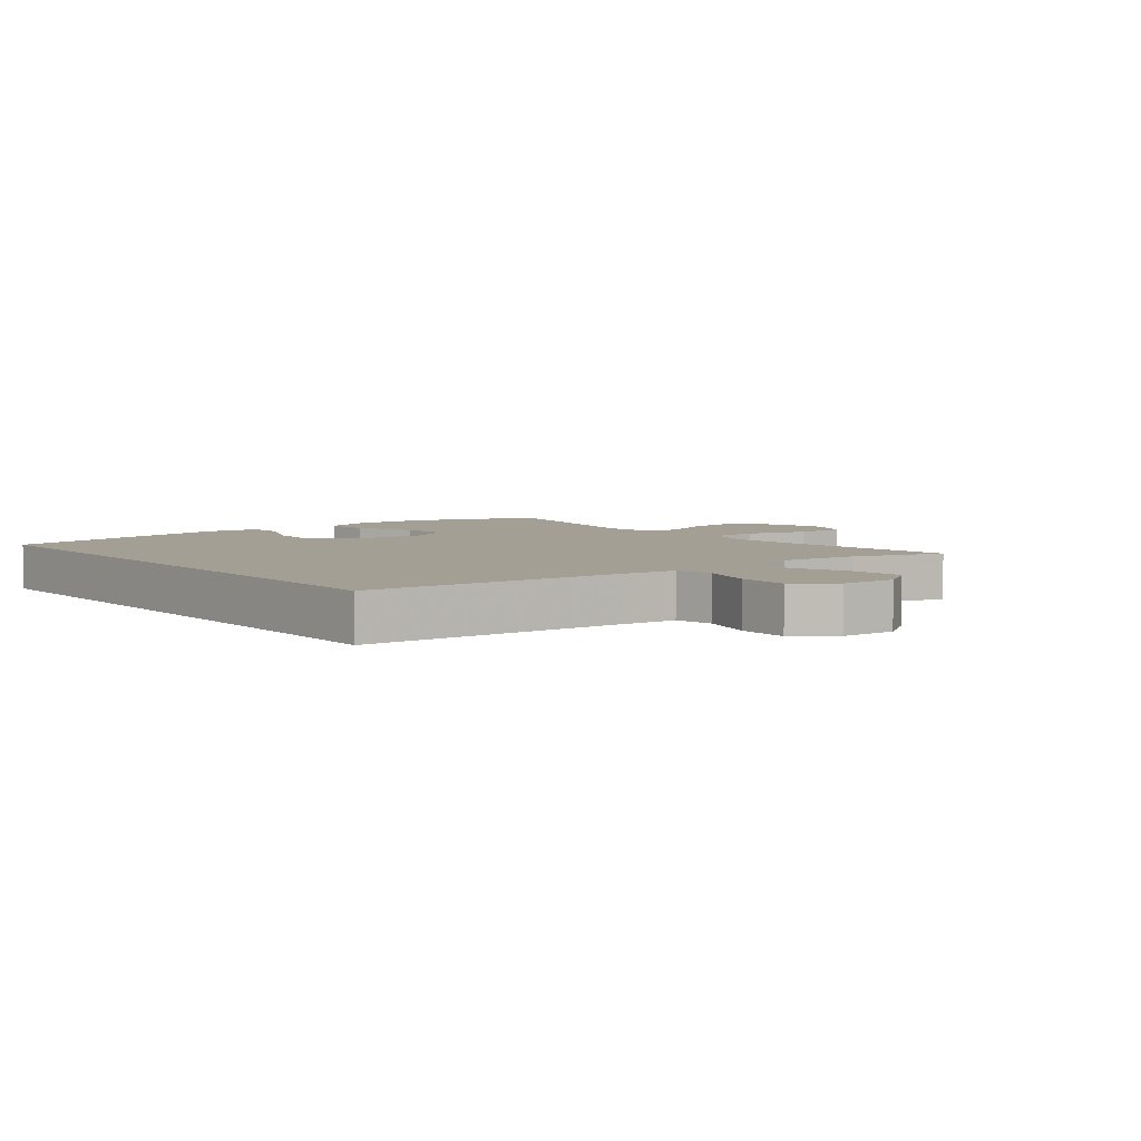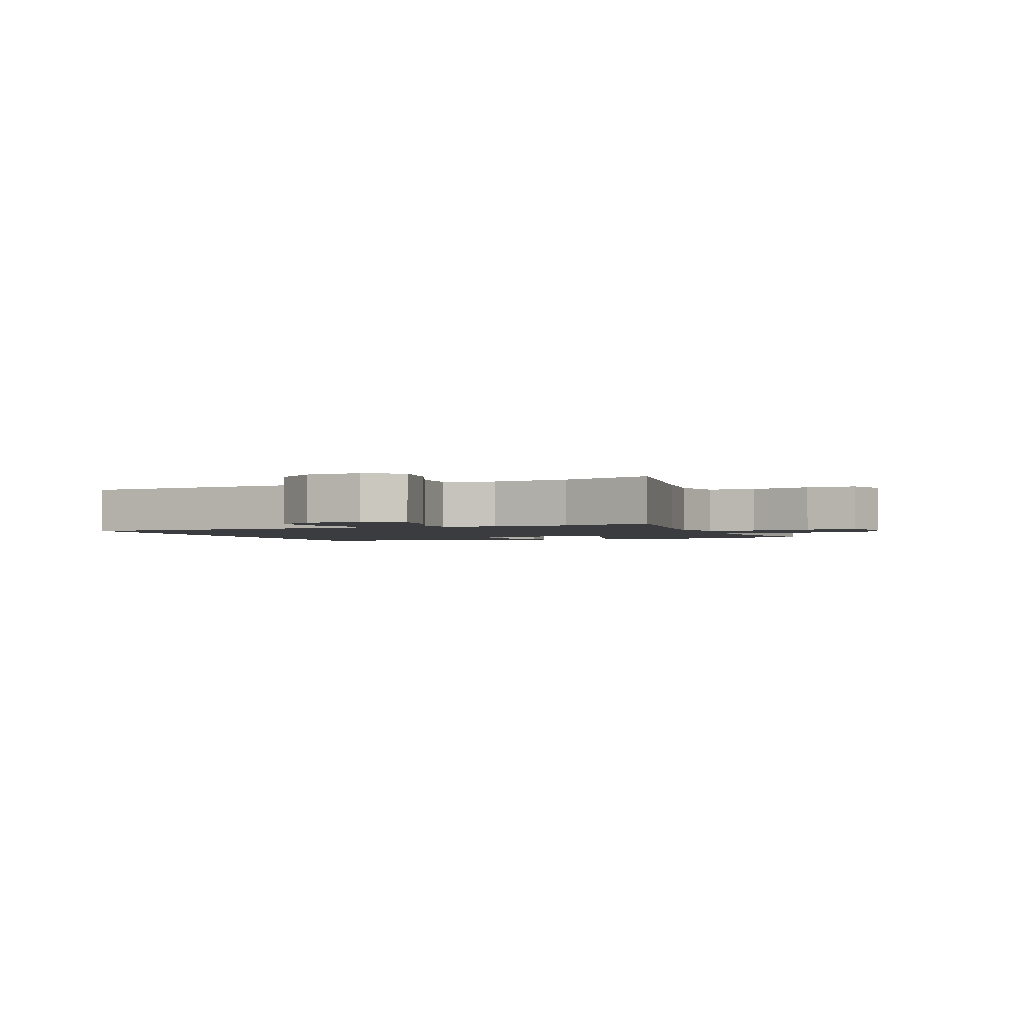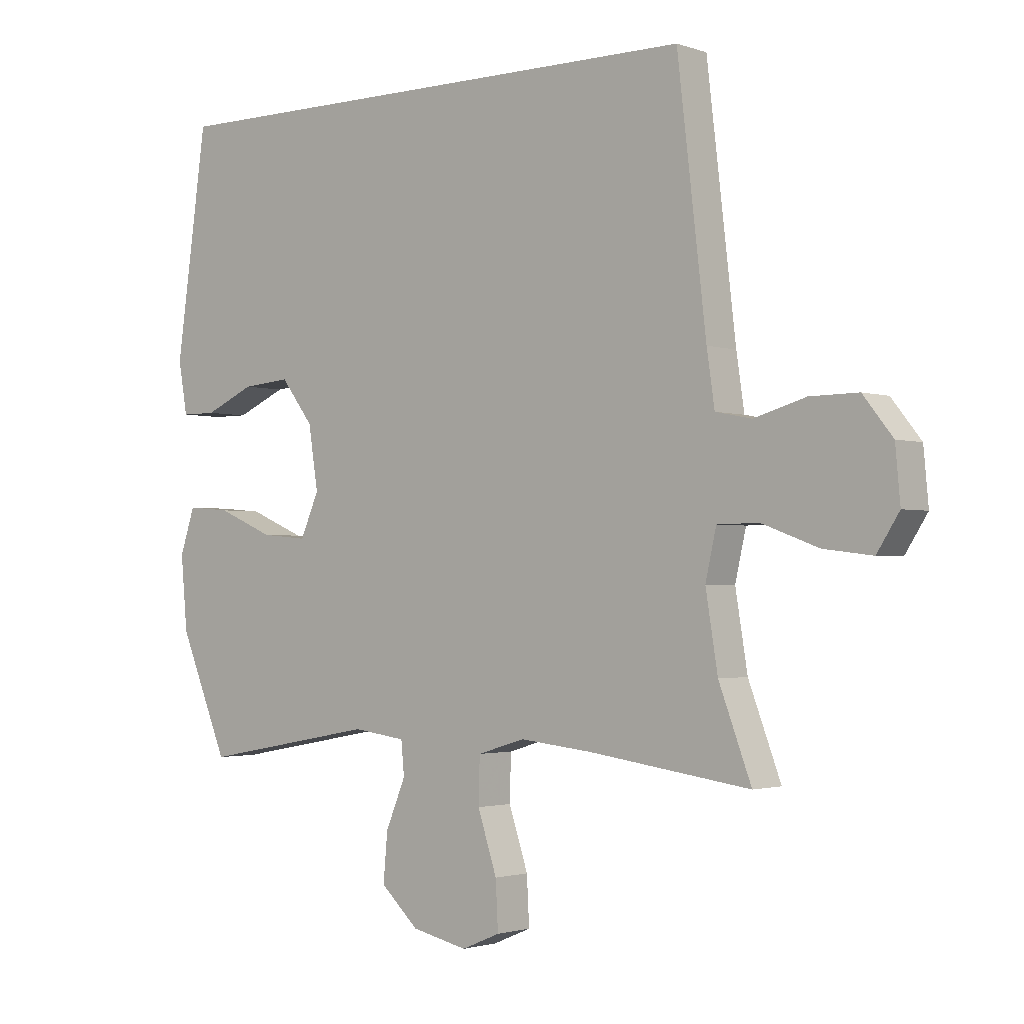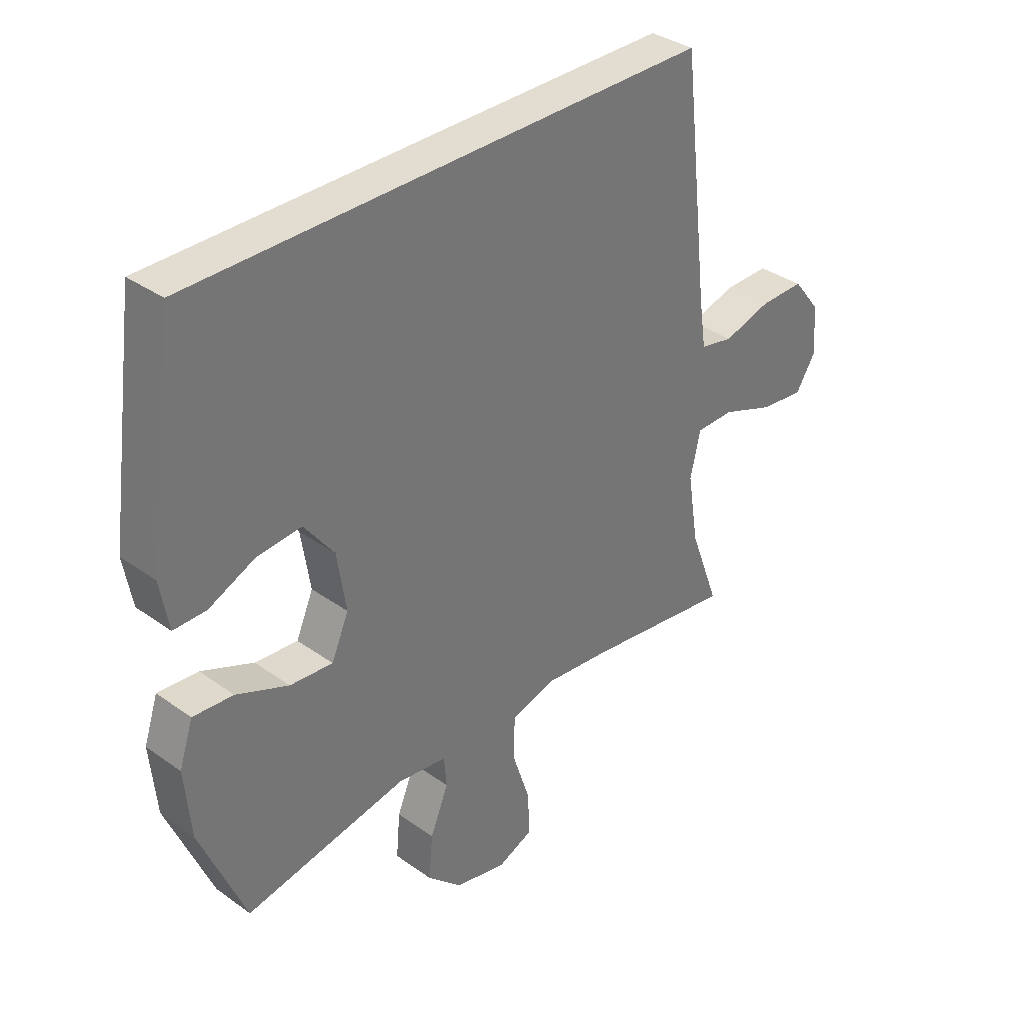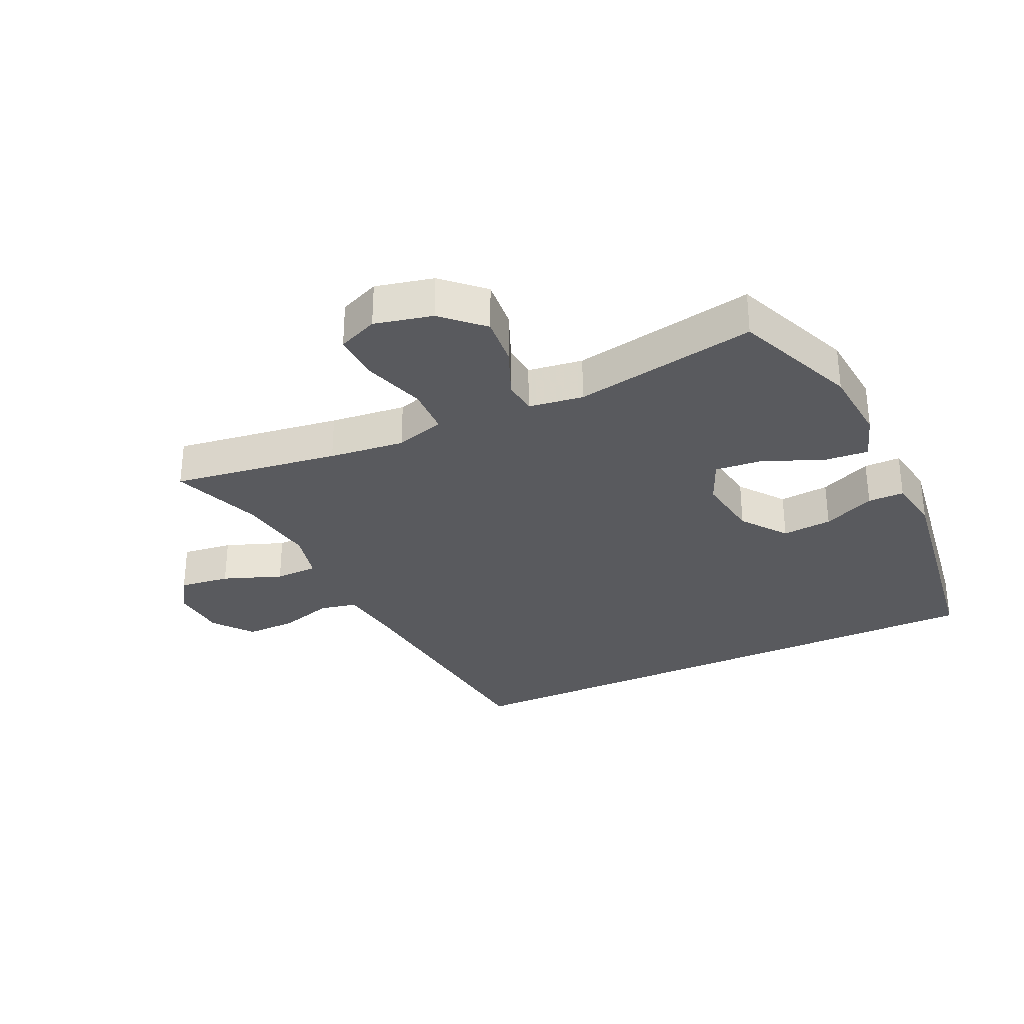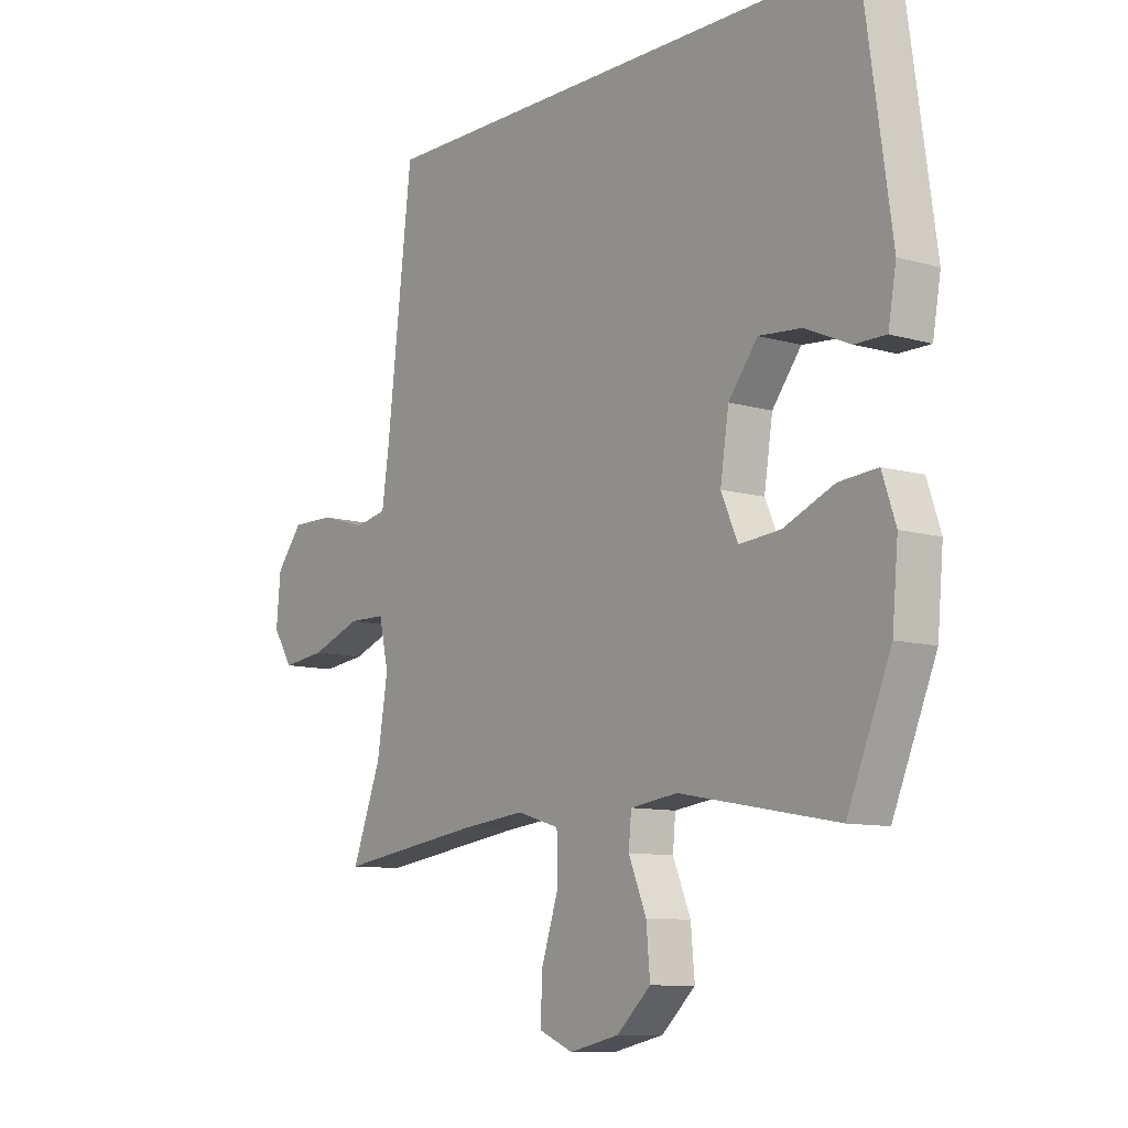
<metadata>
{"format":"obj","ext":"obj","renderer":"f3d","projection":"perspective","resolution":1024,"background":"white","views":[{"elev":5.4,"azim":50.1,"up":"+Y"},{"elev":-1.9,"azim":110.2,"up":"+Y"},{"elev":-1.9,"azim":39.6,"up":"+Z"},{"elev":35.2,"azim":-46.5,"up":"+Z"},{"elev":-31.3,"azim":-155.2,"up":"+Y"},{"elev":-9.8,"azim":-127.2,"up":"+Z"}]}
</metadata>
<code>
v -0.547 0.07 0.5
v 0.381 0.07 0.5
v 0.429 0.07 0.087
v 0.442 0.07 -0.002
v 0.502 0.07 -0.014
v 0.588 0.07 0.011
v 0.668 0.07 0.012
v 0.717 0.07 -0.05
v 0.725 0.07 -0.138
v 0.688 0.07 -0.196
v 0.607 0.07 -0.186
v 0.513 0.07 -0.151
v 0.444 0.07 -0.152
v 0.426 0.07 -0.232
v 0.446 0.07 -0.356
v 0.5 0.07 -0.5
v 0.232 0.07 -0.462
v 0.111 0.07 -0.449
v 0.032 0.07 -0.473
v 0.03 0.07 -0.549
v 0.062 0.07 -0.647
v 0.066 0.07 -0.726
v 0.002 0.07 -0.753
v -0.091 0.07 -0.732
v -0.154 0.07 -0.673
v -0.147 0.07 -0.593
v -0.114 0.07 -0.513
v -0.119 0.07 -0.458
v -0.207 0.07 -0.446
v -0.5 0.07 -0.5
v -0.581 0.07 -0.304
v -0.592 0.07 -0.182
v -0.567 0.07 -0.107
v -0.495 0.07 -0.113
v -0.401 0.07 -0.153
v -0.324 0.07 -0.16
v -0.293 0.07 -0.089
v -0.309 0.07 0.015
v -0.363 0.07 0.086
v -0.443 0.07 0.079
v -0.526 0.07 0.042
v -0.584 0.07 0.042
v -0.599 0.07 0.128
v -0.547 0 0.5
v 0.381 0 0.5
v 0.429 0 0.087
v 0.442 0 -0.002
v 0.502 0 -0.014
v 0.588 0 0.011
v 0.668 0 0.012
v 0.717 0 -0.05
v 0.725 0 -0.138
v 0.688 0 -0.196
v 0.607 0 -0.186
v 0.513 0 -0.151
v 0.444 0 -0.152
v 0.426 0 -0.232
v 0.446 0 -0.356
v 0.5 0 -0.5
v 0.232 0 -0.462
v 0.111 0 -0.449
v 0.032 0 -0.473
v 0.03 0 -0.549
v 0.062 0 -0.647
v 0.066 0 -0.726
v 0.002 0 -0.753
v -0.091 0 -0.732
v -0.154 0 -0.673
v -0.147 0 -0.593
v -0.114 0 -0.513
v -0.119 0 -0.458
v -0.207 0 -0.446
v -0.5 0 -0.5
v -0.581 0 -0.304
v -0.592 0 -0.182
v -0.567 0 -0.107
v -0.495 0 -0.113
v -0.401 0 -0.153
v -0.324 0 -0.16
v -0.293 0 -0.089
v -0.309 0 0.015
v -0.363 0 0.086
v -0.443 0 0.079
v -0.526 0 0.042
v -0.584 0 0.042
v -0.599 0 0.128
f 43 1 2
f 42 43 2
f 41 42 2
f 40 41 2
f 39 40 2
f 38 39 2 3
f 37 38 3 4
f 36 37 4 5
f 33 34 35
f 32 33 35
f 31 32 35
f 30 31 35
f 29 30 35
f 28 29 35 36
f 25 26 27
f 24 25 27
f 23 24 27
f 22 23 27
f 21 22 27
f 20 21 27
f 19 20 27 28
f 28 36 5
f 19 28 5
f 18 19 5
f 15 16 17
f 14 15 17 18
f 10 11 12
f 9 10 12
f 8 9 12
f 7 8 12
f 6 7 12
f 5 6 12
f 5 12 13
f 18 5 13
f 13 14 18
f 45 44 86
f 45 86 85
f 45 85 84
f 45 84 83
f 45 83 82
f 46 45 82 81
f 47 46 81 80
f 48 47 80 79
f 78 77 76
f 78 76 75
f 78 75 74
f 78 74 73
f 78 73 72
f 79 78 72 71
f 70 69 68
f 70 68 67
f 70 67 66
f 70 66 65
f 70 65 64
f 70 64 63
f 71 70 63 62
f 48 79 71
f 48 71 62
f 48 62 61
f 60 59 58
f 61 60 58 57
f 55 54 53
f 55 53 52
f 55 52 51
f 55 51 50
f 55 50 49
f 55 49 48
f 56 55 48
f 56 48 61
f 61 57 56
f 1 44 45 2
f 2 45 46 3
f 3 46 47 4
f 4 47 48 5
f 5 48 49 6
f 6 49 50 7
f 7 50 51 8
f 8 51 52 9
f 9 52 53 10
f 10 53 54 11
f 11 54 55 12
f 12 55 56 13
f 13 56 57 14
f 14 57 58 15
f 15 58 59 16
f 16 59 60 17
f 17 60 61 18
f 18 61 62 19
f 19 62 63 20
f 20 63 64 21
f 21 64 65 22
f 22 65 66 23
f 23 66 67 24
f 24 67 68 25
f 25 68 69 26
f 26 69 70 27
f 27 70 71 28
f 28 71 72 29
f 29 72 73 30
f 30 73 74 31
f 31 74 75 32
f 32 75 76 33
f 33 76 77 34
f 34 77 78 35
f 35 78 79 36
f 36 79 80 37
f 37 80 81 38
f 38 81 82 39
f 39 82 83 40
f 40 83 84 41
f 41 84 85 42
f 42 85 86 43
f 43 86 44 1

</code>
